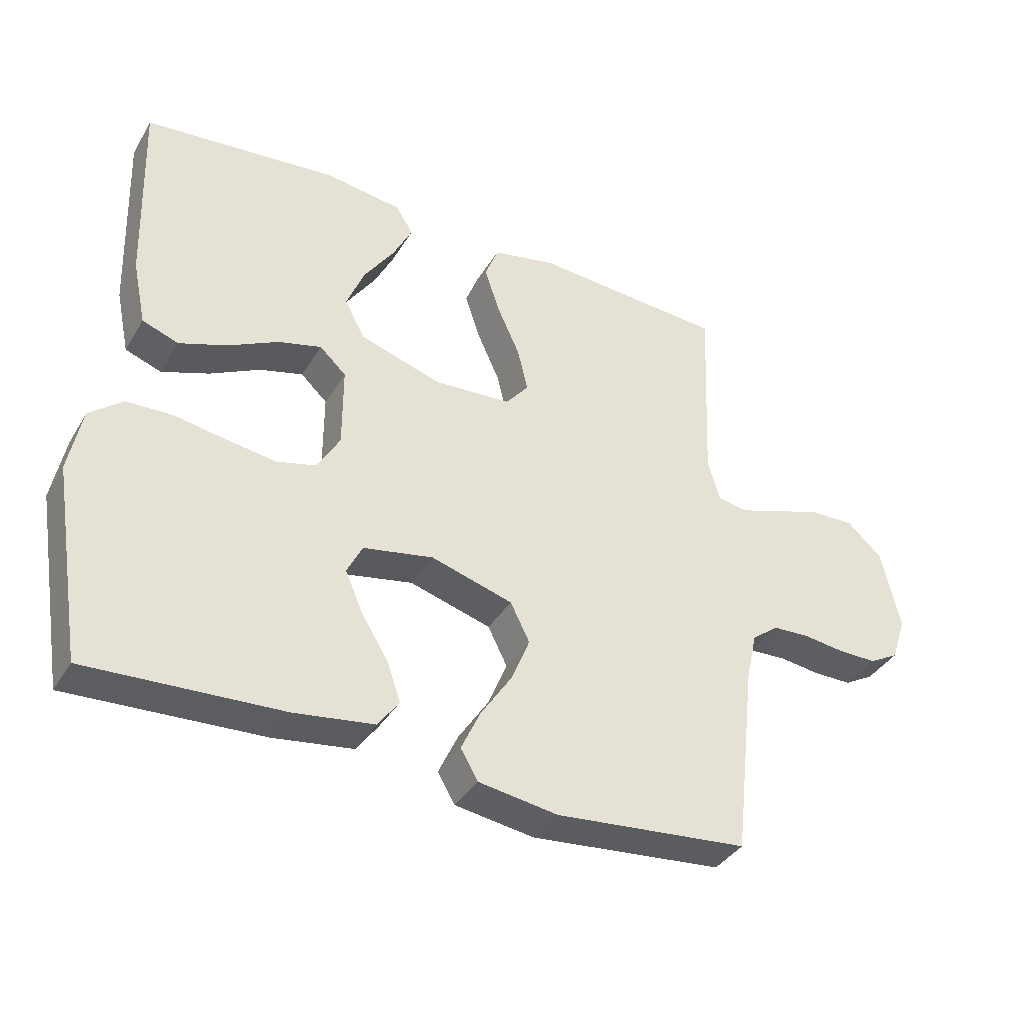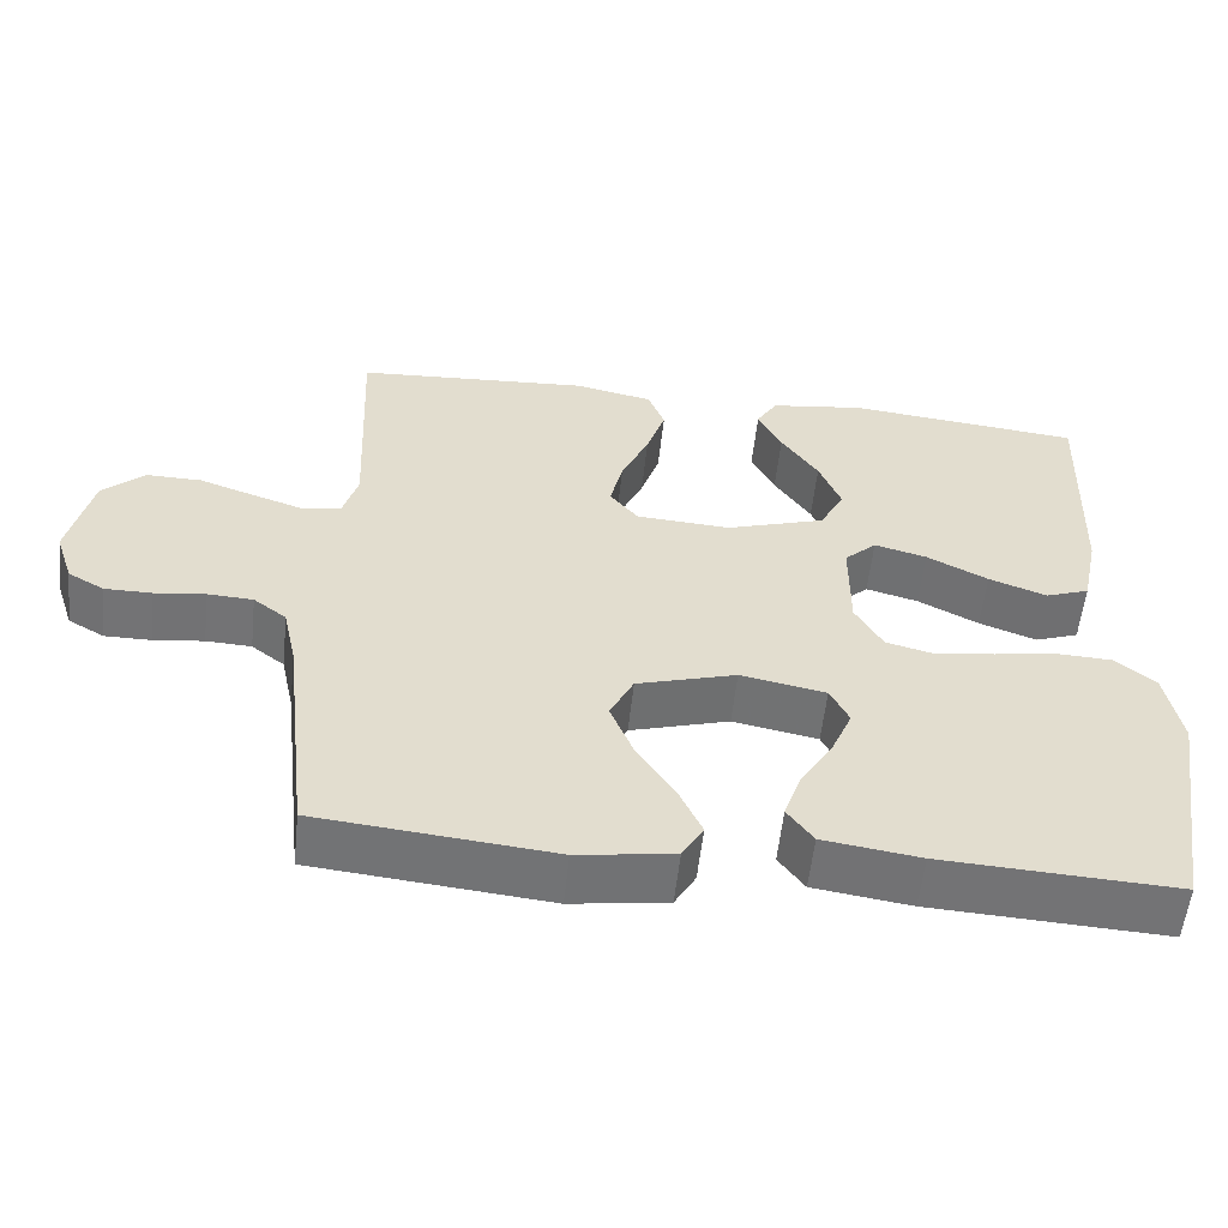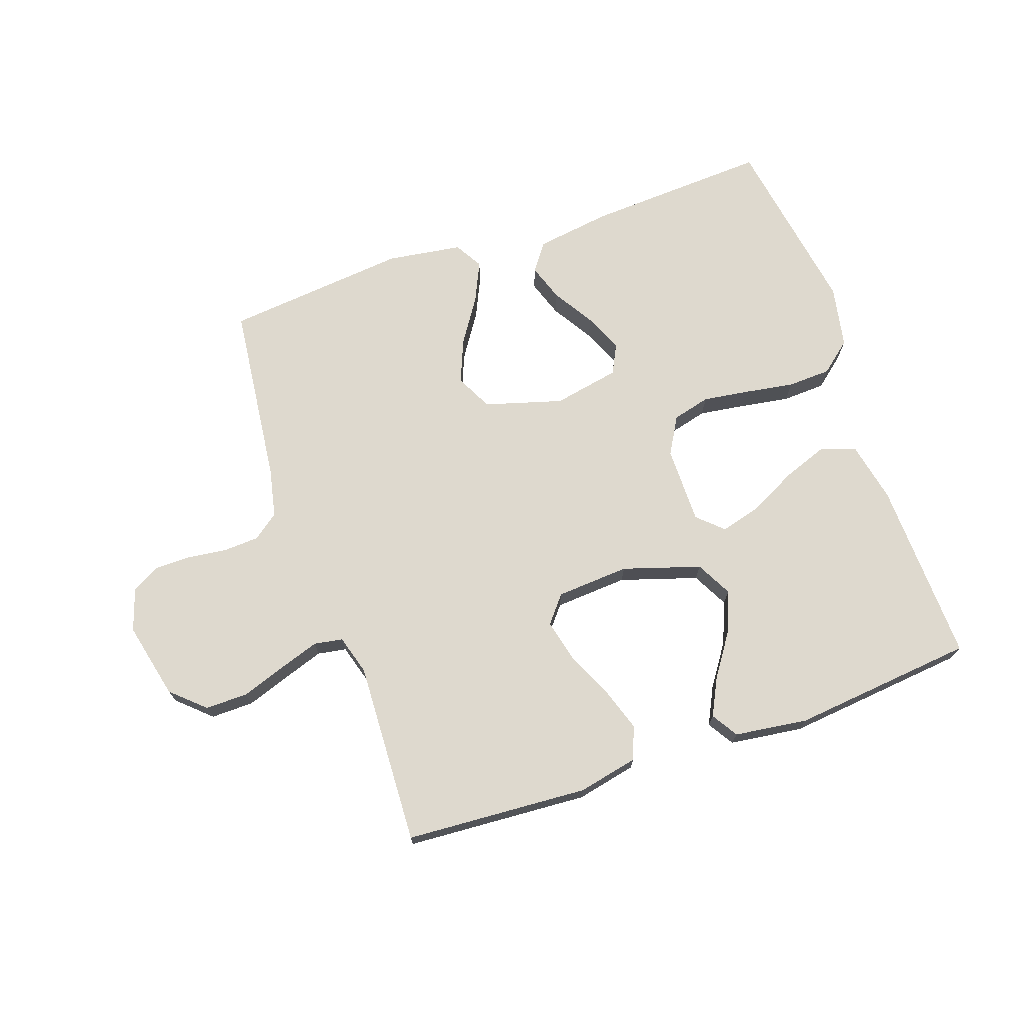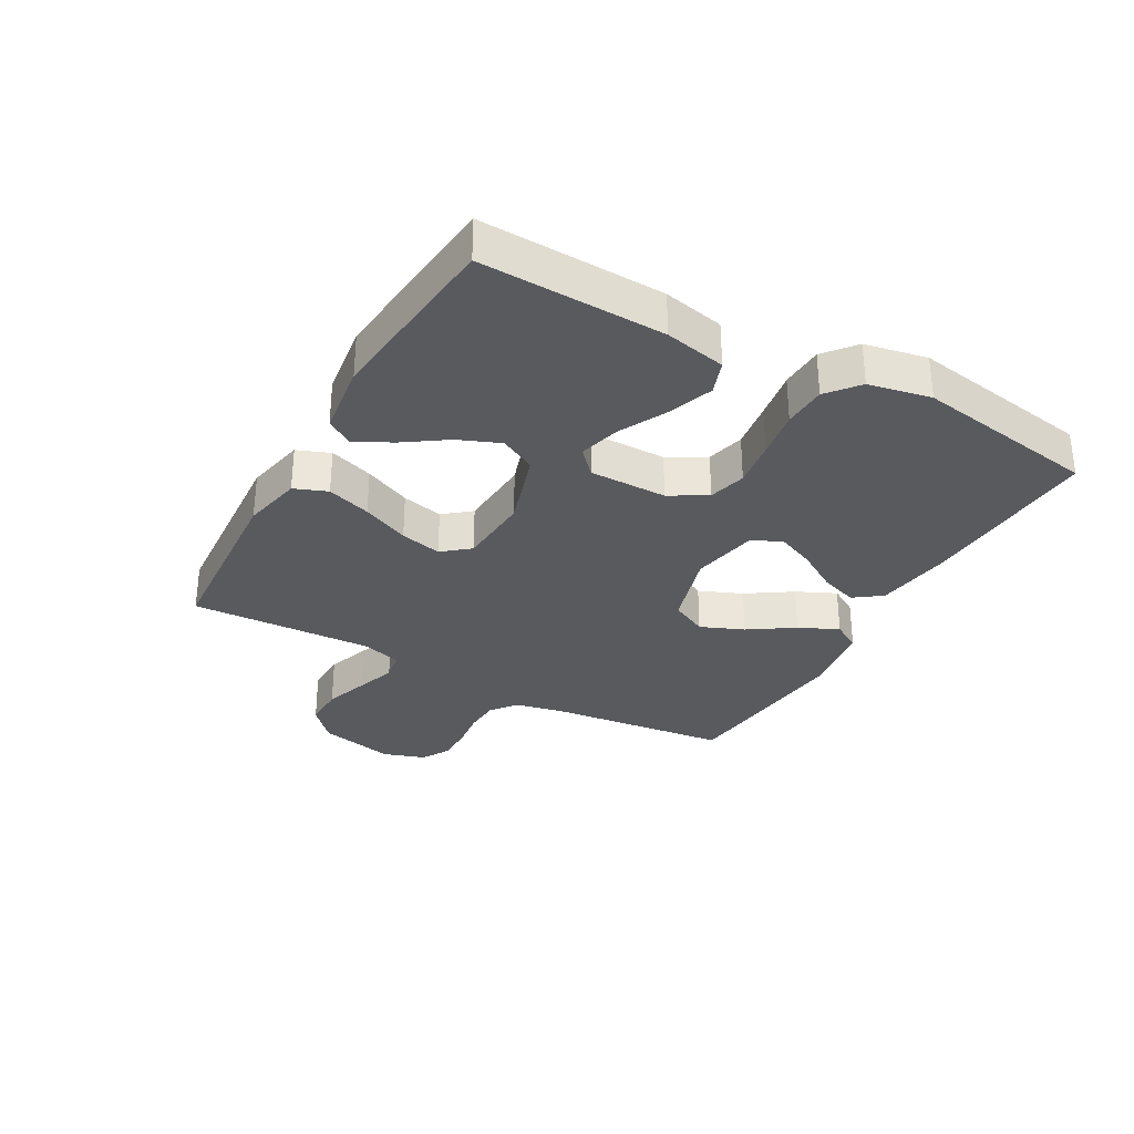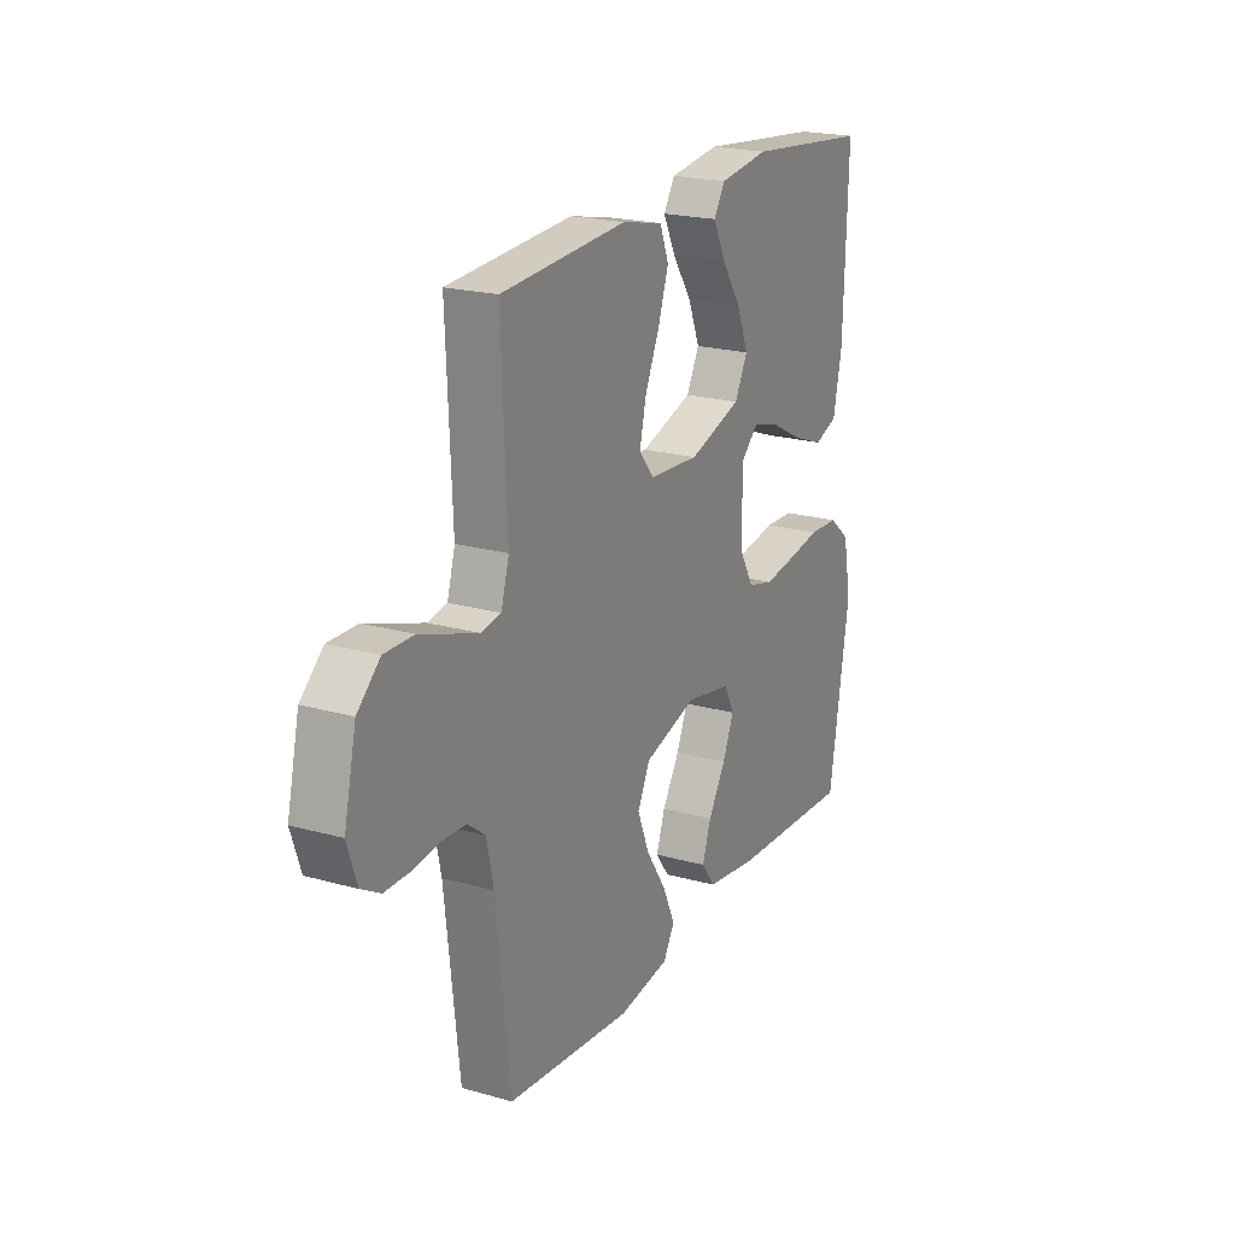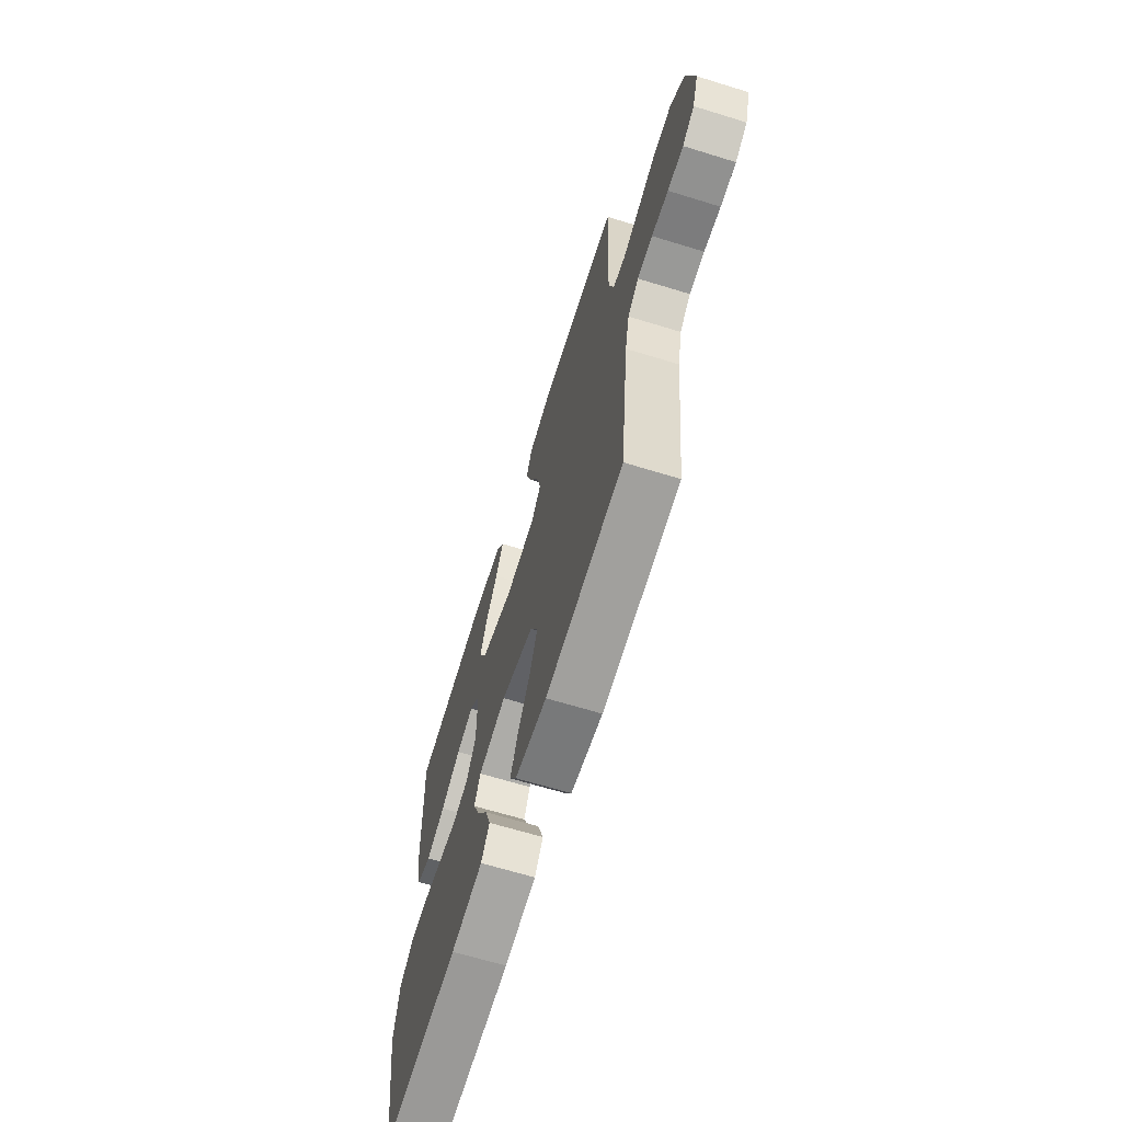
<metadata>
{"format":"obj","ext":"obj","renderer":"f3d","projection":"perspective","resolution":1024,"background":"white","views":[{"elev":-37.9,"azim":152.2,"up":"+Z"},{"elev":-56.0,"azim":-6.1,"up":"+Z"},{"elev":71.6,"azim":-19.1,"up":"+Y"},{"elev":-31.5,"azim":60.9,"up":"+Y"},{"elev":21.0,"azim":-63.2,"up":"+Z"},{"elev":-65.9,"azim":-107.2,"up":"+Z"}]}
</metadata>
<code>
v 0.5 0.07 0.5
v 0.49 0.07 0.2
v 0.469 0.07 0.1
v 0.413 0.07 0.08
v 0.339 0.07 0.107
v 0.261 0.07 0.147
v 0.194 0.07 0.165
v 0.153 0.07 0.127
v 0.153 0.07 0
v 0.188 0.07 -0.061
v 0.25 0.07 -0.077
v 0.327 0.07 -0.066
v 0.407 0.07 -0.053
v 0.478 0.07 -0.056
v 0.529 0.07 -0.098
v 0.549 0.07 -0.2
v 0.5 0.07 -0.5
v 0.2 0.07 -0.484
v 0.076 0.07 -0.466
v 0.043 0.07 -0.421
v 0.064 0.07 -0.36
v 0.106 0.07 -0.292
v 0.133 0.07 -0.229
v 0.109 0.07 -0.181
v 0 0.07 -0.16
v -0.127 0.07 -0.197
v -0.157 0.07 -0.257
v -0.128 0.07 -0.328
v -0.08 0.07 -0.401
v -0.05 0.07 -0.466
v -0.077 0.07 -0.512
v -0.2 0.07 -0.53
v -0.5 0.07 -0.5
v -0.534 0.07 -0.2
v -0.551 0.07 -0.122
v -0.593 0.07 -0.09
v -0.651 0.07 -0.087
v -0.715 0.07 -0.095
v -0.775 0.07 -0.095
v -0.821 0.07 -0.069
v -0.844 0.07 0
v -0.815 0.07 0.126
v -0.761 0.07 0.175
v -0.691 0.07 0.174
v -0.619 0.07 0.149
v -0.553 0.07 0.127
v -0.506 0.07 0.135
v -0.487 0.07 0.2
v -0.5 0.07 0.5
v -0.2 0.07 0.519
v -0.102 0.07 0.498
v -0.081 0.07 0.444
v -0.105 0.07 0.372
v -0.14 0.07 0.295
v -0.156 0.07 0.227
v -0.12 0.07 0.183
v 0 0.07 0.175
v 0.127 0.07 0.215
v 0.158 0.07 0.274
v 0.13 0.07 0.343
v 0.083 0.07 0.412
v 0.053 0.07 0.472
v 0.08 0.07 0.515
v 0.2 0.07 0.531
v 0.5 0 0.5
v 0.49 0 0.2
v 0.469 0 0.1
v 0.413 0 0.08
v 0.339 0 0.107
v 0.261 0 0.147
v 0.194 0 0.165
v 0.153 0 0.127
v 0.153 0 0
v 0.188 0 -0.061
v 0.25 0 -0.077
v 0.327 0 -0.066
v 0.407 0 -0.053
v 0.478 0 -0.056
v 0.529 0 -0.098
v 0.549 0 -0.2
v 0.5 0 -0.5
v 0.2 0 -0.484
v 0.076 0 -0.466
v 0.043 0 -0.421
v 0.064 0 -0.36
v 0.106 0 -0.292
v 0.133 0 -0.229
v 0.109 0 -0.181
v 0 0 -0.16
v -0.127 0 -0.197
v -0.157 0 -0.257
v -0.128 0 -0.328
v -0.08 0 -0.401
v -0.05 0 -0.466
v -0.077 0 -0.512
v -0.2 0 -0.53
v -0.5 0 -0.5
v -0.534 0 -0.2
v -0.551 0 -0.122
v -0.593 0 -0.09
v -0.651 0 -0.087
v -0.715 0 -0.095
v -0.775 0 -0.095
v -0.821 0 -0.069
v -0.844 0 0
v -0.815 0 0.126
v -0.761 0 0.175
v -0.691 0 0.174
v -0.619 0 0.149
v -0.553 0 0.127
v -0.506 0 0.135
v -0.487 0 0.2
v -0.5 0 0.5
v -0.2 0 0.519
v -0.102 0 0.498
v -0.081 0 0.444
v -0.105 0 0.372
v -0.14 0 0.295
v -0.156 0 0.227
v -0.12 0 0.183
v 0 0 0.175
v 0.127 0 0.215
v 0.158 0 0.274
v 0.13 0 0.343
v 0.083 0 0.412
v 0.053 0 0.472
v 0.08 0 0.515
v 0.2 0 0.531
f 60 61 62 63
f 59 60 63 64
f 51 52 53 54
f 51 54 55
f 48 49 50 51
f 47 48 51 55
f 42 43 44 45
f 42 45 46
f 41 42 46
f 40 41 46 47
f 37 38 39 40
f 36 37 40 47
f 31 32 33 34
f 31 34 35
f 28 29 30 31
f 27 28 31 35
f 26 27 35 36
f 19 20 21 22
f 19 22 23
f 18 19 23
f 17 18 23
f 16 17 23 24
f 12 13 14 15
f 11 12 15 16
f 10 11 16 24
f 3 4 5 6
f 3 6 7
f 2 3 7
f 59 64 1 2
f 58 59 2 7
f 57 58 7 8
f 56 57 8 9
f 36 47 55 56
f 25 26 36 56
f 24 25 56
f 9 10 24 56
f 127 126 125 124
f 128 127 124 123
f 118 117 116 115
f 119 118 115
f 115 114 113 112
f 119 115 112 111
f 109 108 107 106
f 110 109 106
f 110 106 105
f 111 110 105 104
f 104 103 102 101
f 111 104 101 100
f 98 97 96 95
f 99 98 95
f 95 94 93 92
f 99 95 92 91
f 100 99 91 90
f 86 85 84 83
f 87 86 83
f 87 83 82
f 87 82 81
f 88 87 81 80
f 79 78 77 76
f 80 79 76 75
f 88 80 75 74
f 70 69 68 67
f 71 70 67
f 71 67 66
f 66 65 128 123
f 71 66 123 122
f 72 71 122 121
f 73 72 121 120
f 120 119 111 100
f 120 100 90 89
f 120 89 88
f 120 88 74 73
f 1 65 66 2
f 2 66 67 3
f 3 67 68 4
f 4 68 69 5
f 5 69 70 6
f 6 70 71 7
f 7 71 72 8
f 8 72 73 9
f 9 73 74 10
f 10 74 75 11
f 11 75 76 12
f 12 76 77 13
f 13 77 78 14
f 14 78 79 15
f 15 79 80 16
f 16 80 81 17
f 17 81 82 18
f 18 82 83 19
f 19 83 84 20
f 20 84 85 21
f 21 85 86 22
f 22 86 87 23
f 23 87 88 24
f 24 88 89 25
f 25 89 90 26
f 26 90 91 27
f 27 91 92 28
f 28 92 93 29
f 29 93 94 30
f 30 94 95 31
f 31 95 96 32
f 32 96 97 33
f 33 97 98 34
f 34 98 99 35
f 35 99 100 36
f 36 100 101 37
f 37 101 102 38
f 38 102 103 39
f 39 103 104 40
f 40 104 105 41
f 41 105 106 42
f 42 106 107 43
f 43 107 108 44
f 44 108 109 45
f 45 109 110 46
f 46 110 111 47
f 47 111 112 48
f 48 112 113 49
f 49 113 114 50
f 50 114 115 51
f 51 115 116 52
f 52 116 117 53
f 53 117 118 54
f 54 118 119 55
f 55 119 120 56
f 56 120 121 57
f 57 121 122 58
f 58 122 123 59
f 59 123 124 60
f 60 124 125 61
f 61 125 126 62
f 62 126 127 63
f 63 127 128 64
f 64 128 65 1

</code>
